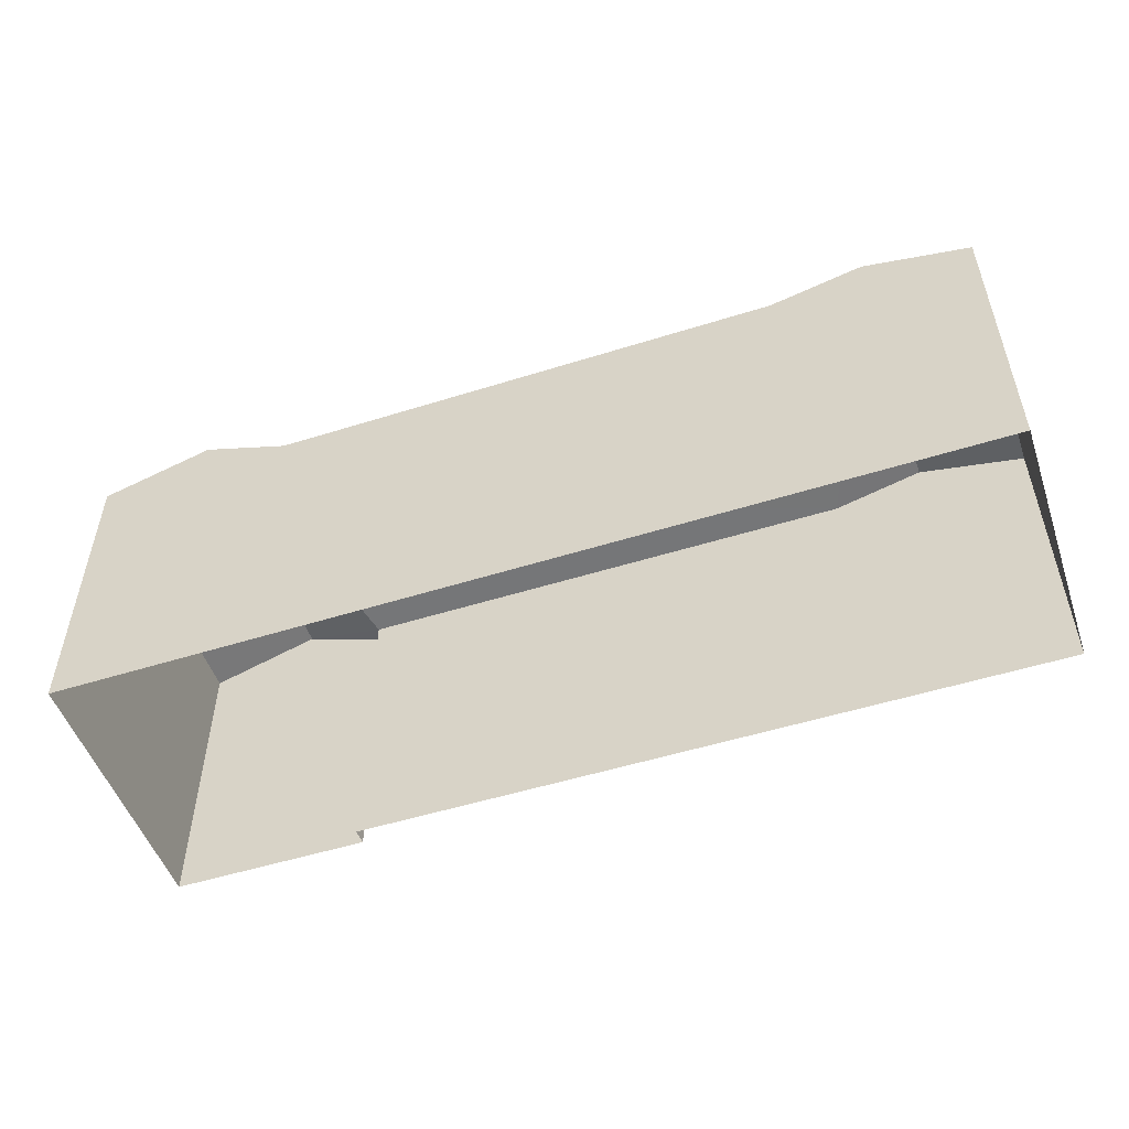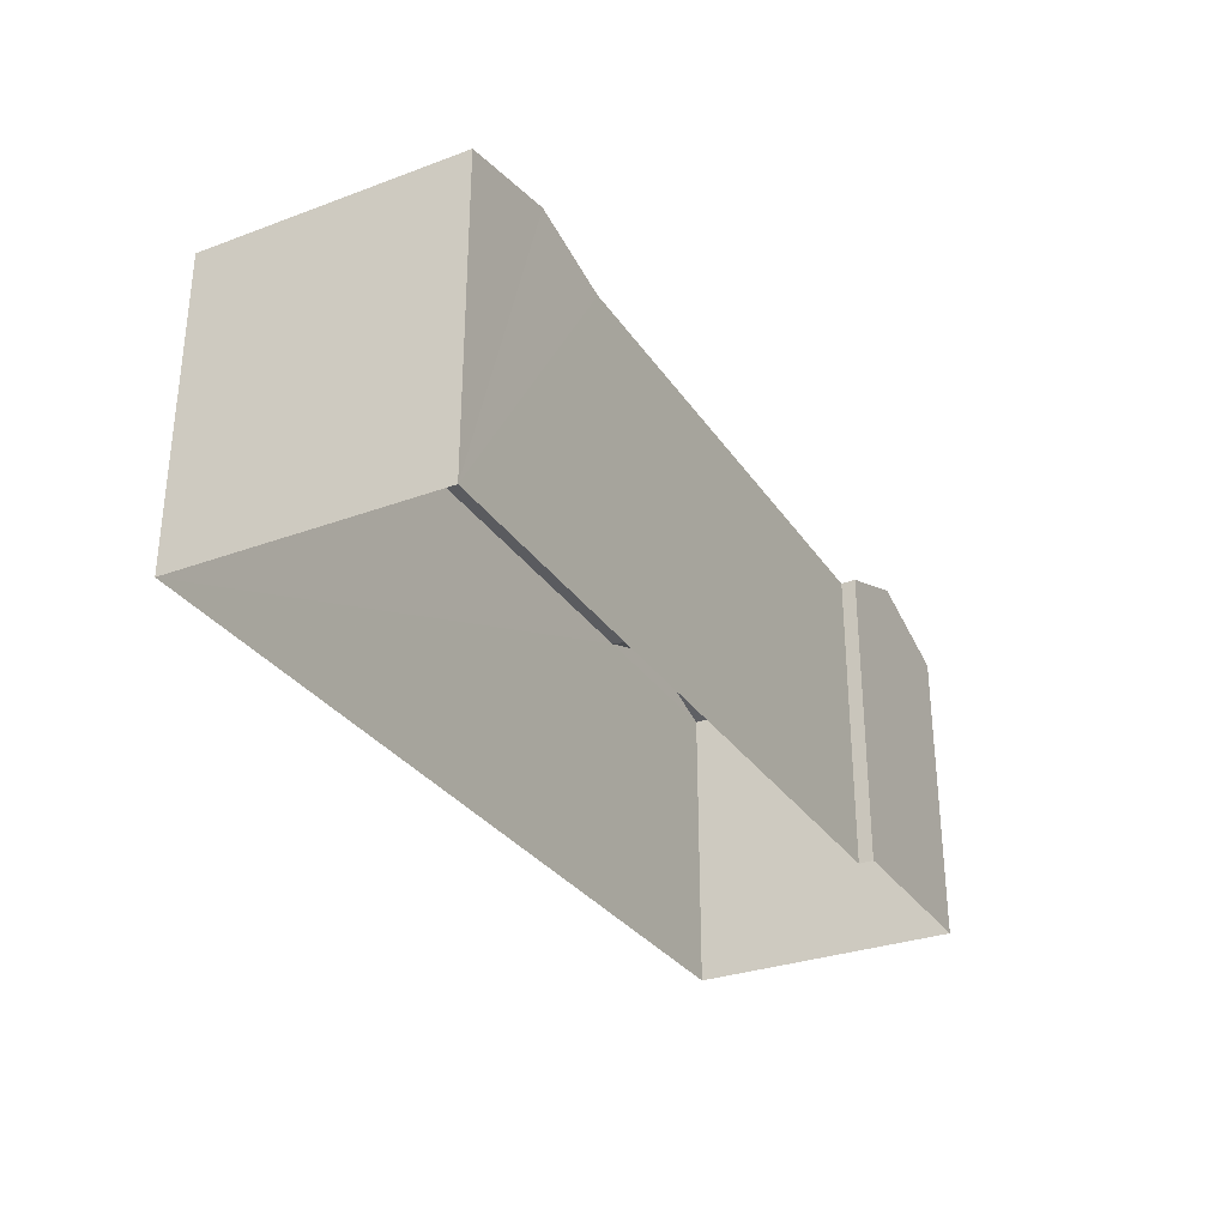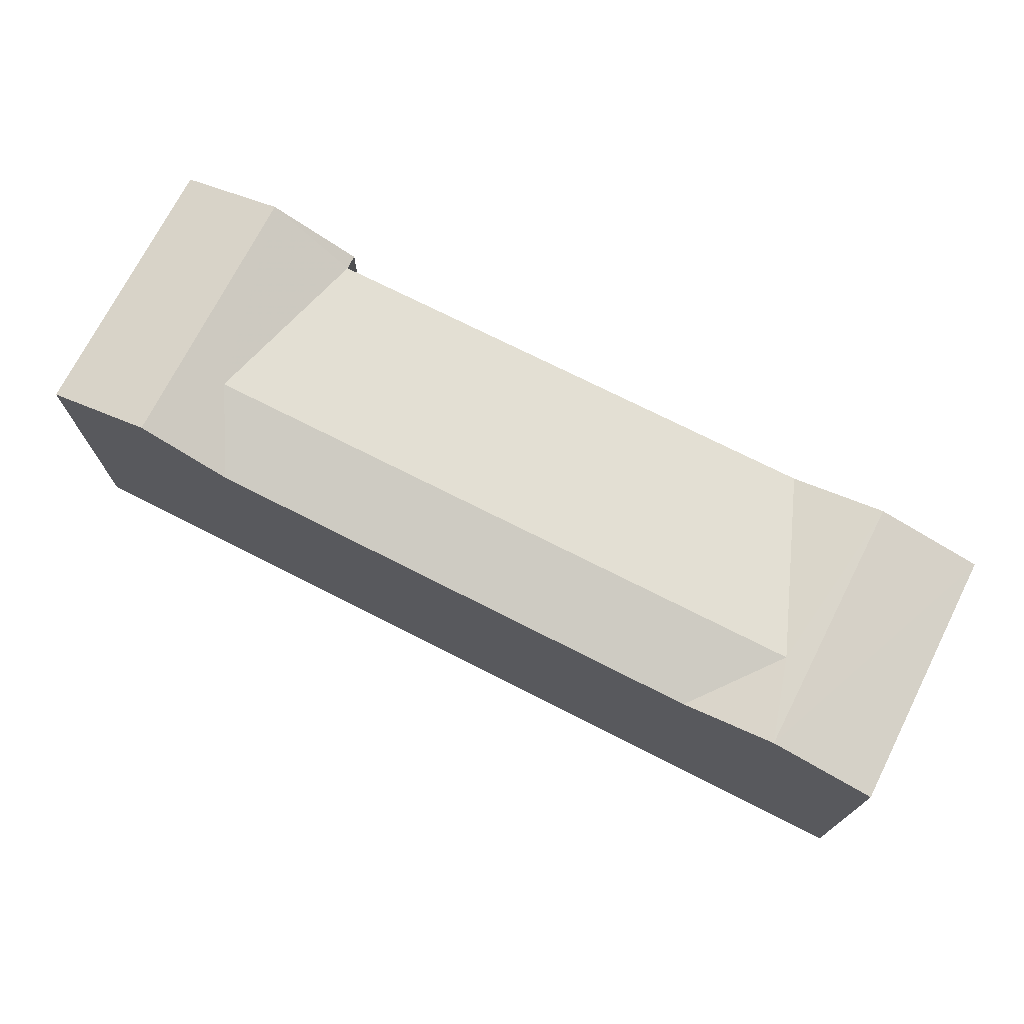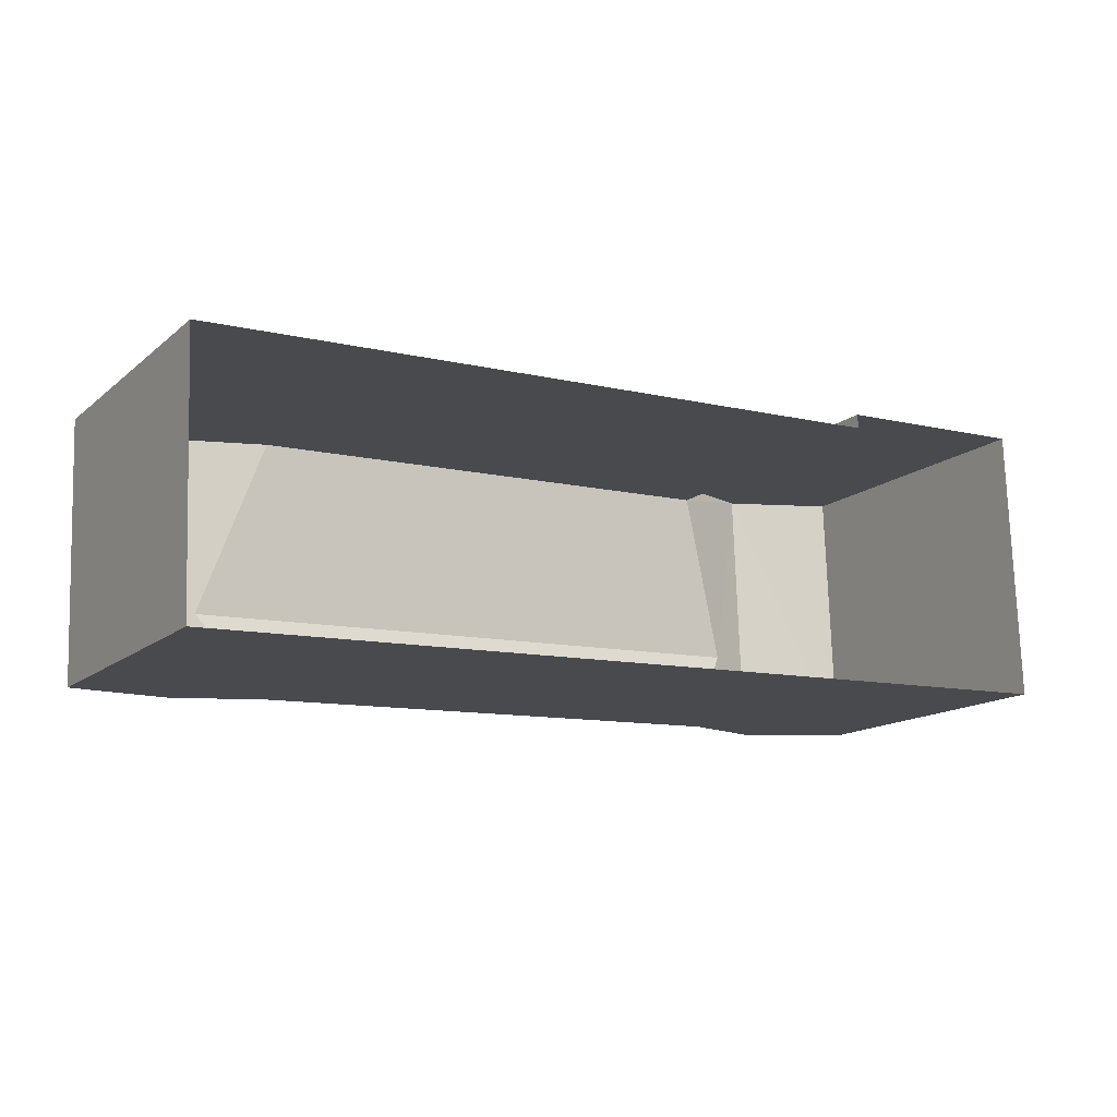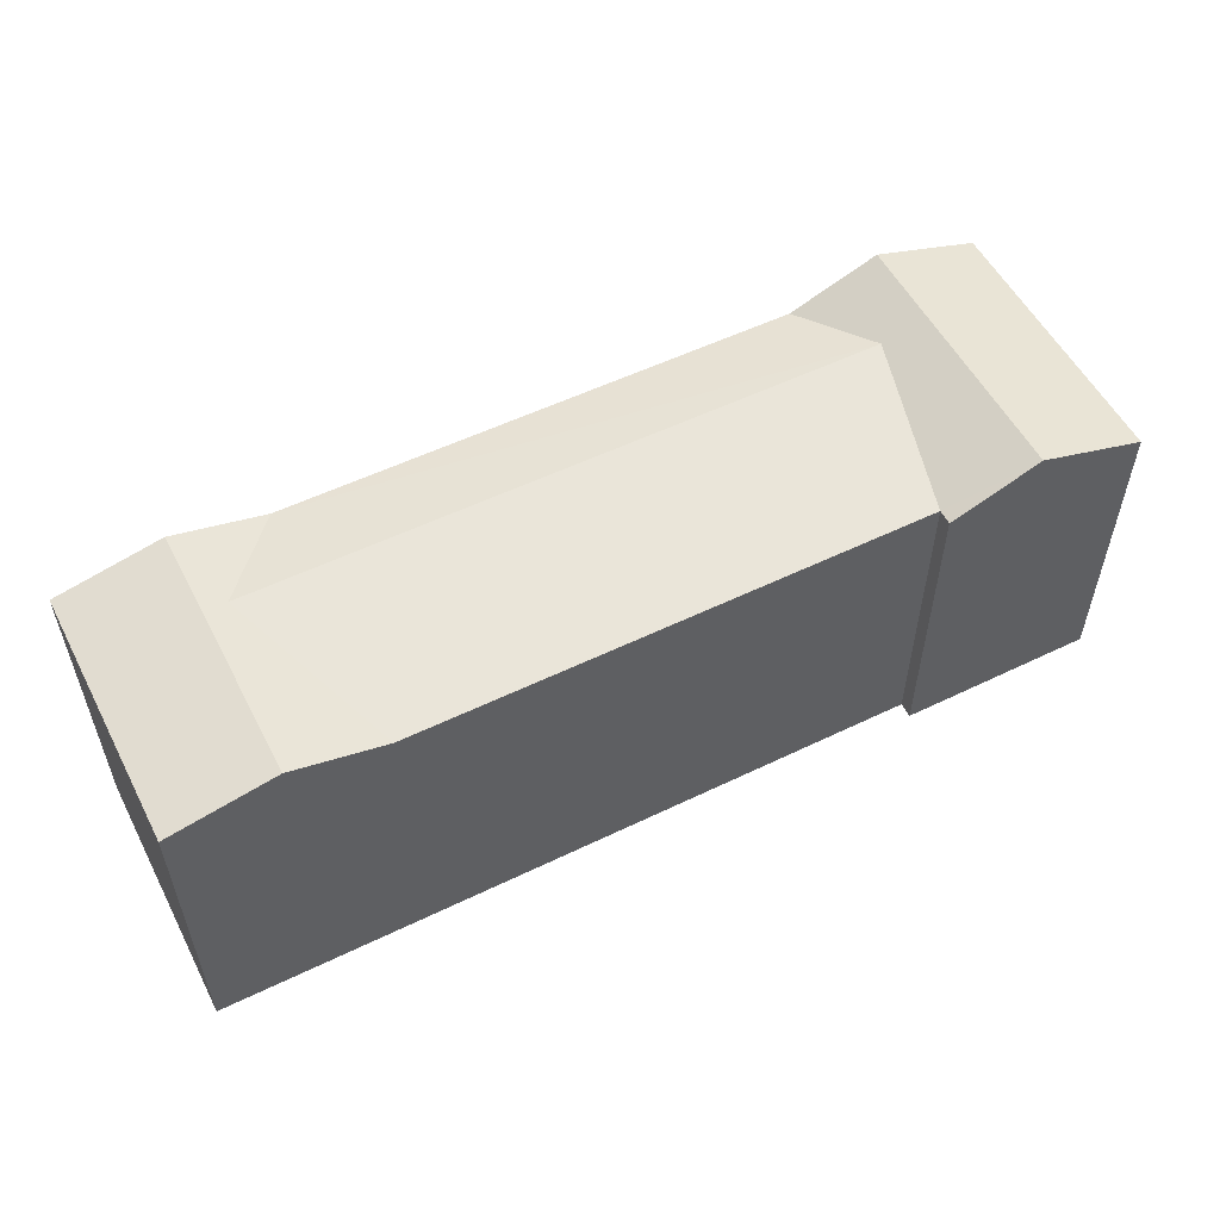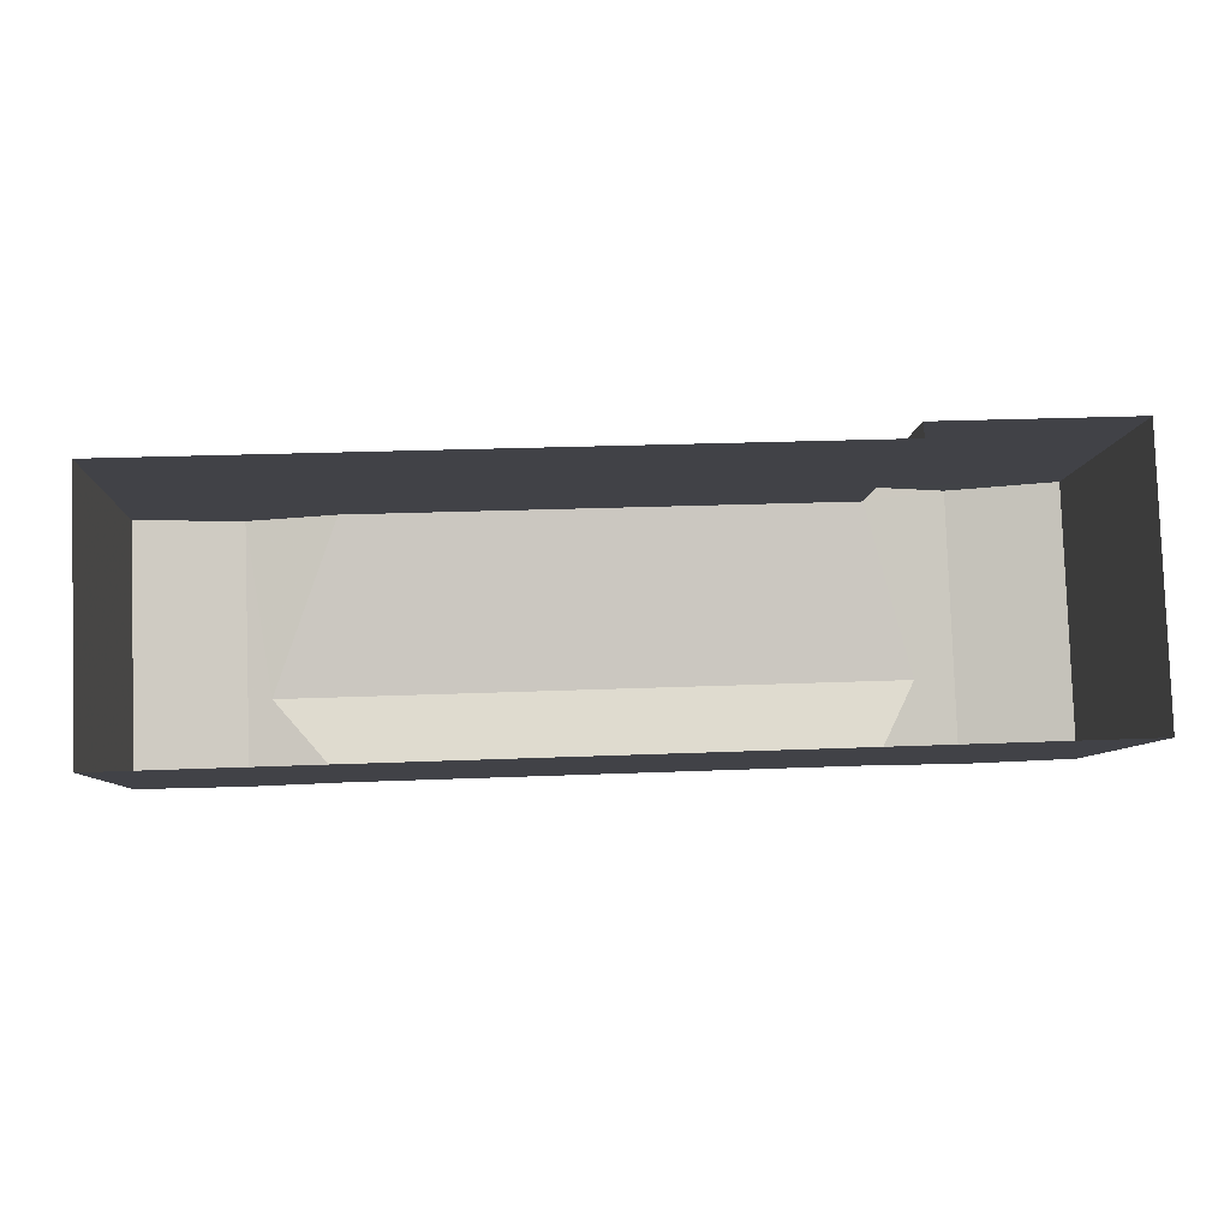
<metadata>
{"format":"obj","ext":"obj","renderer":"f3d","projection":"perspective","resolution":1024,"background":"white","views":[{"elev":-51.6,"azim":16.8,"up":"+Z"},{"elev":-30.7,"azim":116.0,"up":"+Z"},{"elev":72.6,"azim":24.9,"up":"+Z"},{"elev":-14.4,"azim":148.8,"up":"+Y"},{"elev":54.6,"azim":150.8,"up":"+Z"},{"elev":-7.1,"azim":176.7,"up":"+Y"}]}
</metadata>
<code>
v -3.723e+05 -1.039e+05 30.2
v -3.723e+05 -1.039e+05 30.2
v -3.724e+05 -1.039e+05 30.2
v -3.724e+05 -1.039e+05 30.2
v -3.724e+05 -1.039e+05 30.2
v -3.724e+05 -1.039e+05 30.2
v -3.724e+05 -1.039e+05 39.84
v -3.724e+05 -1.039e+05 40.39
v -3.724e+05 -1.039e+05 40.94
v -3.724e+05 -1.039e+05 40.94
v -3.724e+05 -1.039e+05 39.84
v -3.724e+05 -1.039e+05 39.84
v -3.724e+05 -1.039e+05 39.84
v -3.724e+05 -1.039e+05 40.39
v -3.724e+05 -1.039e+05 39.84
v -3.724e+05 -1.039e+05 39.84
v -3.724e+05 -1.039e+05 40.58
v -3.723e+05 -1.039e+05 39.84
v -3.723e+05 -1.039e+05 39.84
v -3.724e+05 -1.039e+05 40.58
v -3.724e+05 -1.039e+05 39.84
f 1 2 3
f 2 4 3
f 3 5 6
f 3 4 5
f 7 8 9
f 9 8 10
f 10 11 12
f 10 8 11
f 13 11 8
f 14 13 8
f 10 15 16
f 9 10 16
f 17 18 19
f 20 17 19
f 8 7 21
f 14 8 21
f 20 14 17
f 17 14 21
f 13 14 20
f 11 3 6
f 12 11 6
f 15 5 4
f 16 15 4
f 12 6 15
f 12 15 10
f 6 5 15
f 3 13 1
f 19 1 20
f 3 11 13
f 1 13 20
f 18 2 1
f 19 18 1
f 18 17 2
f 2 7 4
f 17 21 2
f 7 9 16
f 4 7 16
f 21 7 2

</code>
